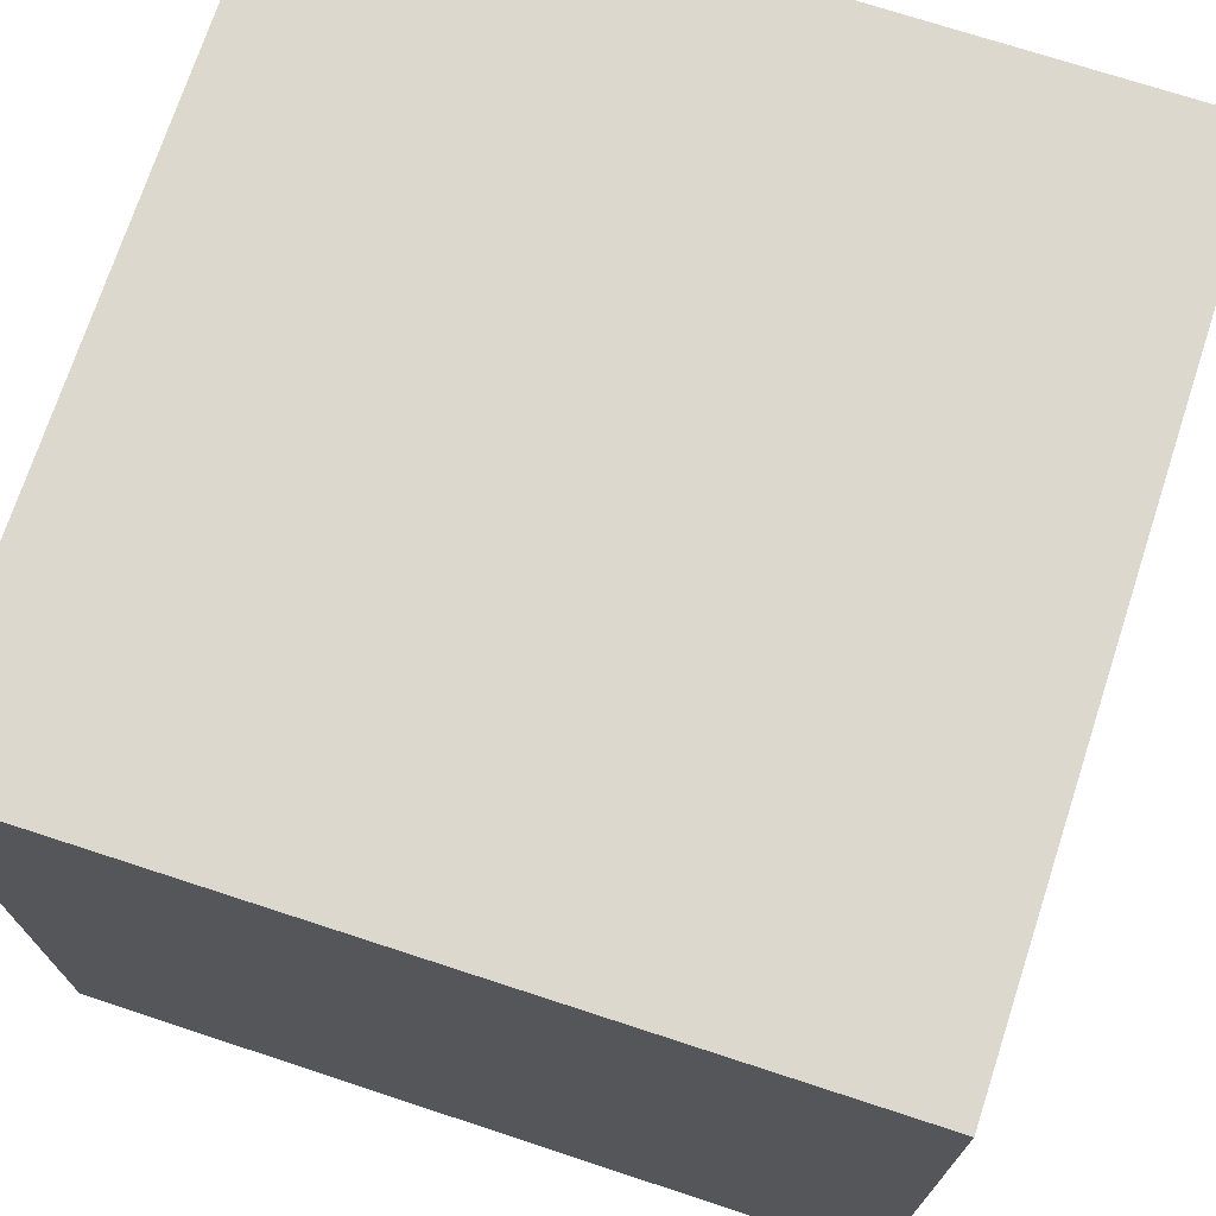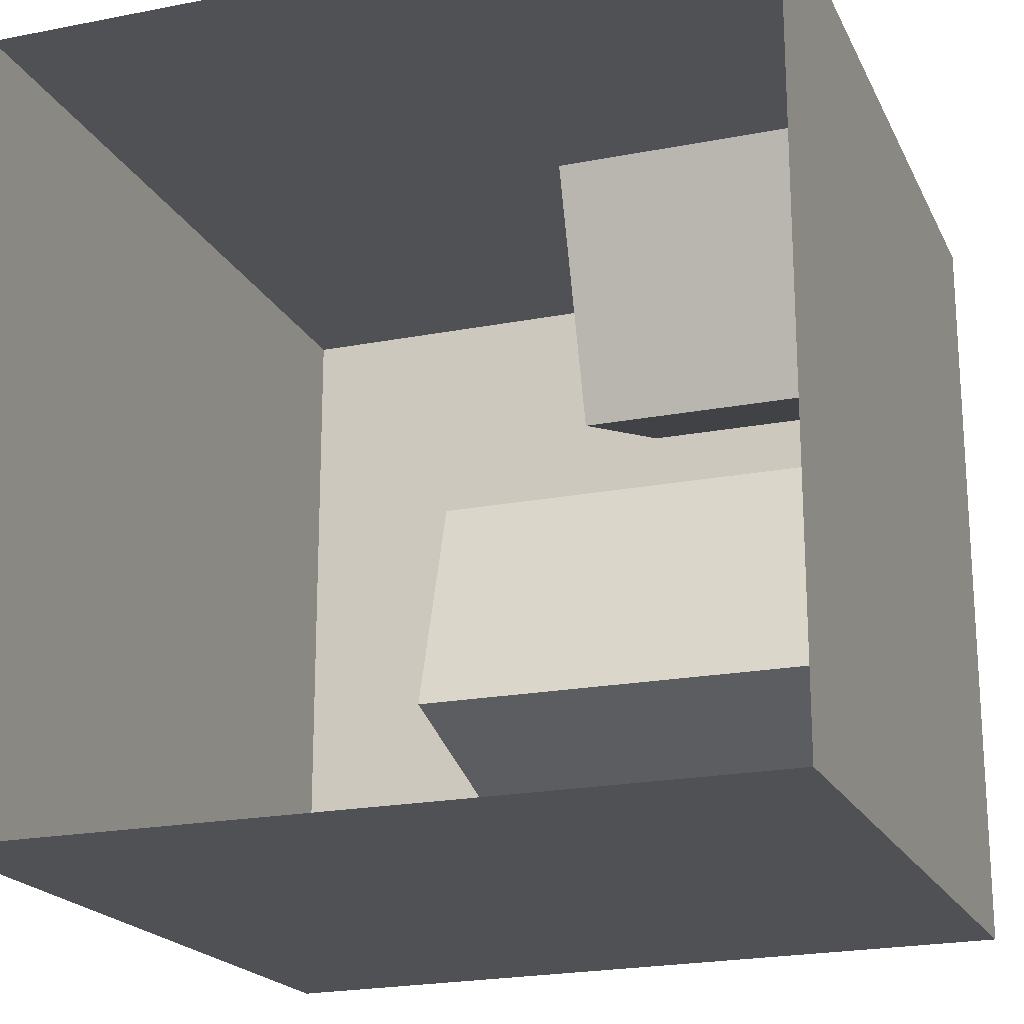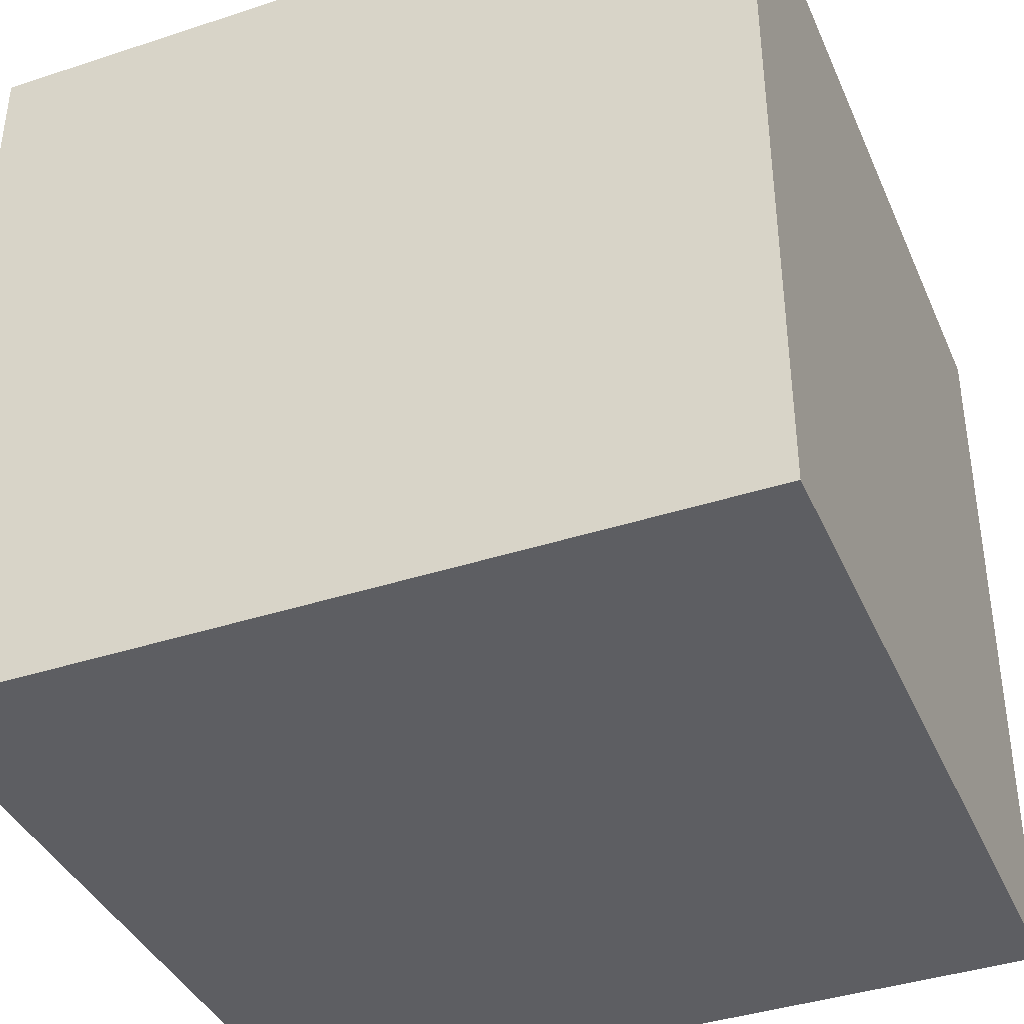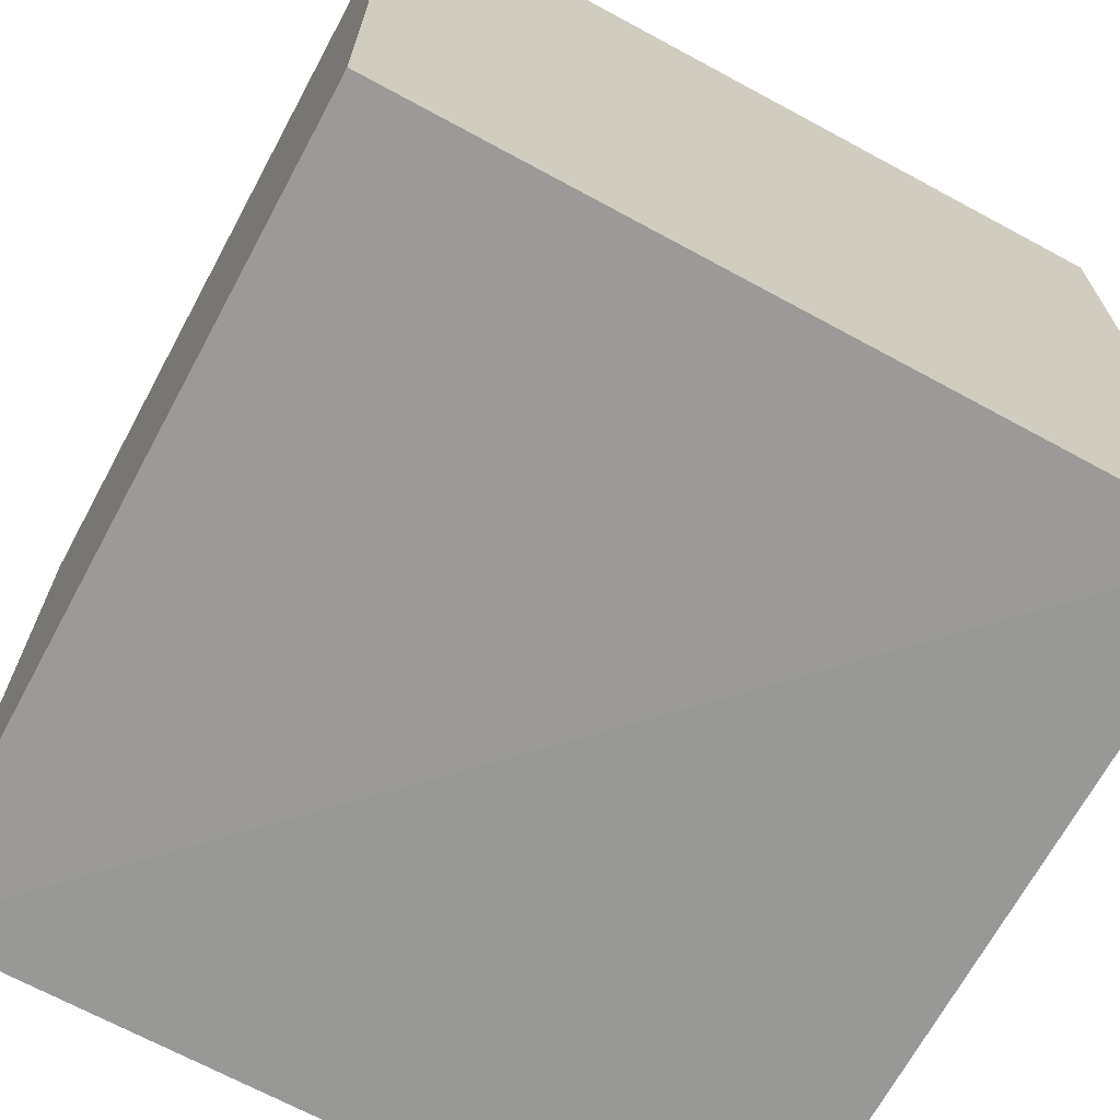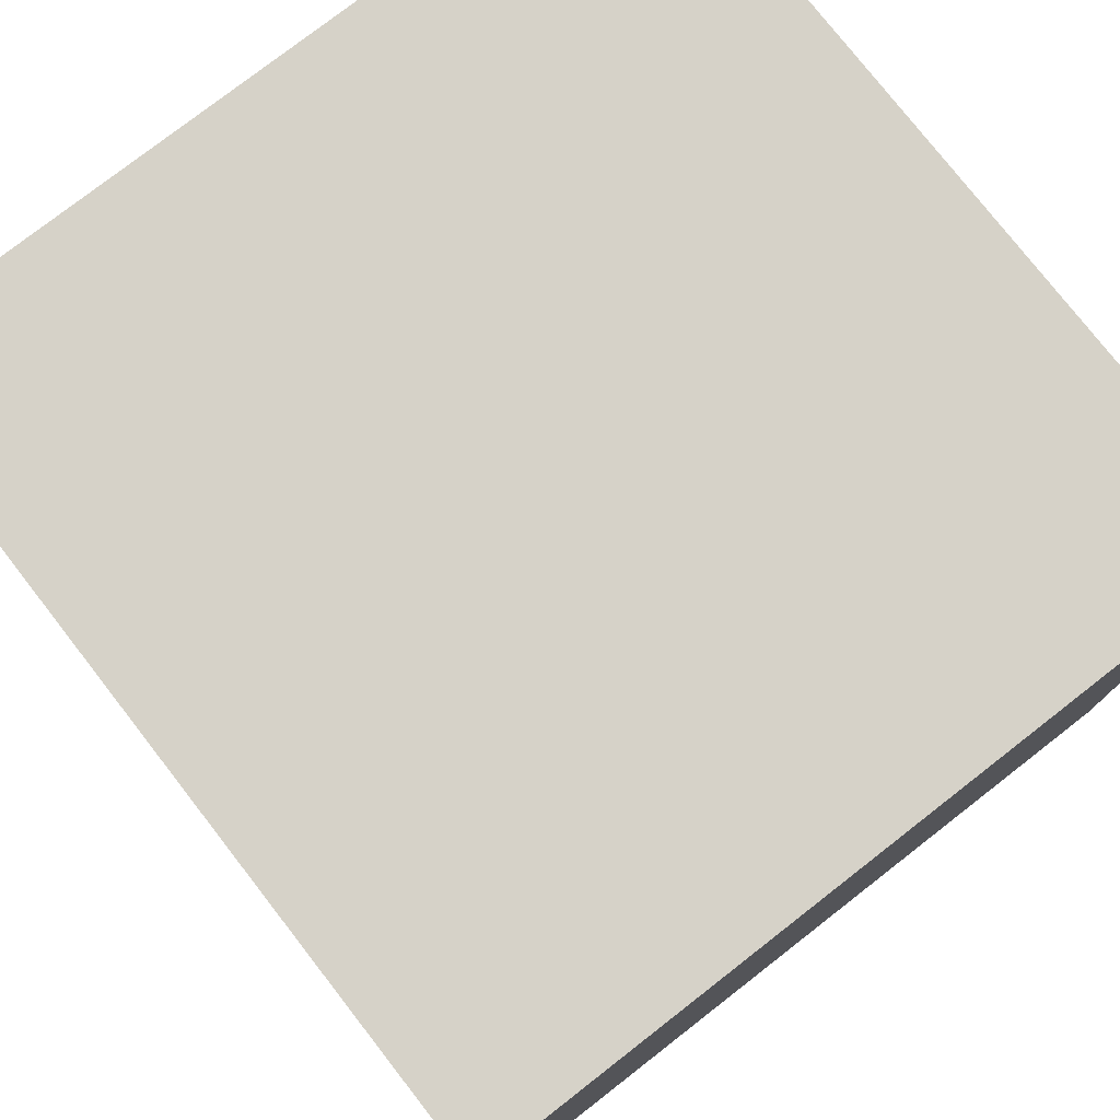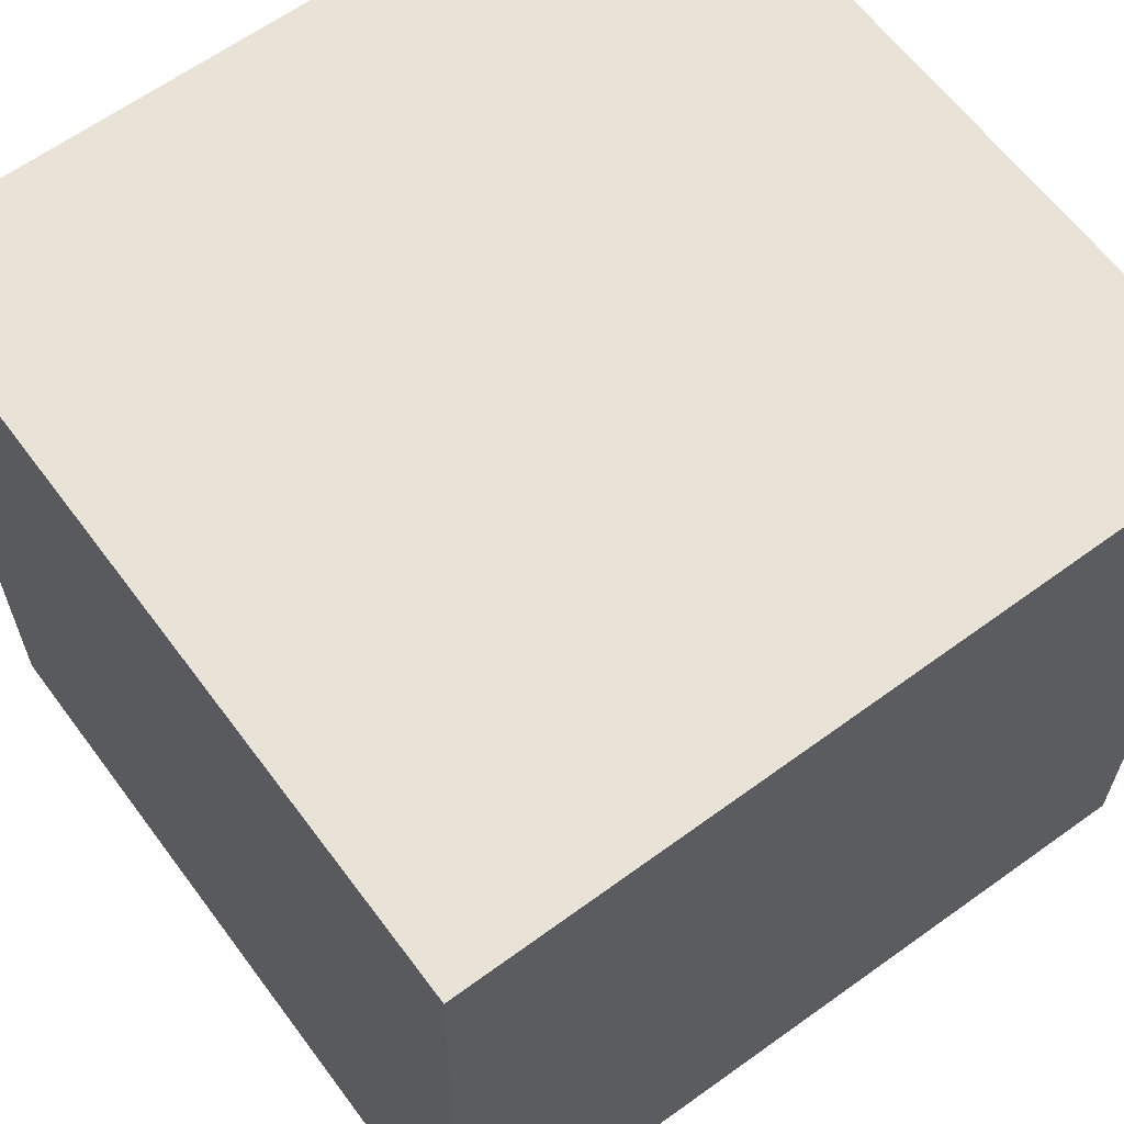
<metadata>
{"format":"obj","ext":"obj","renderer":"f3d","projection":"perspective","resolution":1024,"background":"white","views":[{"elev":72.5,"azim":-71.9,"up":"+Y"},{"elev":-19.9,"azim":109.8,"up":"+Y"},{"elev":-39.2,"azim":-157.8,"up":"+Z"},{"elev":-68.4,"azim":-118.4,"up":"+Y"},{"elev":77.5,"azim":-127.9,"up":"+Y"},{"elev":62.5,"azim":-36.6,"up":"+Z"}]}
</metadata>
<code>
o CornellBox-Original
v 0.99 -1.01 -0
v 0.99 1 -0
v -1.04 1 0
v -1.04 -0.99 0
v 0.99 -1.02 1.99
v -1.04 -1.02 1.99
v -1.04 1 1.99
v 0.99 1 1.99
v -1.04 -0.99 0
v -1.04 1 0
v -1.04 1 1.99
v -1.04 -1.02 1.99
v -1.04 1 0
v 0.99 1 -0
v 0.99 1 1.99
v -1.04 1 1.99
v 0.99 -1.01 -0
v -1.04 -0.99 0
v -1.04 -1.02 1.99
v 0.99 -1.02 1.99
v 0.75 0.53 0.6
v 0.17 0.7 0.6
v 0 0.13 0.6
v 0.57 -0.05 0.6
v 0.57 -0.05 -0
v 0.57 -0.05 0.6
v 0 0.13 0.6
v 0 0.13 0
v 0.75 0.53 -0
v 0.75 0.53 0.6
v 0.57 -0.05 0.6
v 0.57 -0.05 -0
v 0.17 0.7 -0
v 0.17 0.7 0.6
v 0.75 0.53 0.6
v 0.75 0.53 -0
v 0 0.13 0
v 0 0.13 0.6
v 0.17 0.7 0.6
v 0.17 0.7 -0
v 0.09 -0.53 1.2
v -0.09 0.04 1.2
v -0.67 -0.14 1.2
v -0.49 -0.71 1.2
v 0.09 -0.53 -0
v 0.09 -0.53 1.2
v -0.49 -0.71 1.2
v -0.49 -0.71 0
v -0.49 -0.71 0
v -0.49 -0.71 1.2
v -0.67 -0.14 1.2
v -0.67 -0.14 0
v -0.67 -0.14 0
v -0.67 -0.14 1.2
v -0.09 0.04 1.2
v -0.09 0.04 0
v -0.09 0.04 0
v -0.09 0.04 1.2
v 0.09 -0.53 1.2
v 0.09 -0.53 -0
v 0.16 -0.24 1.98
v -0.22 -0.24 1.98
v -0.22 0.23 1.98
v 0.16 0.23 1.98
f 2 4 1
f 6 8 5
f 9 11 12
f 14 16 13
f 17 19 20
f 21 23 24
f 26 28 25
f 30 32 29
f 33 35 36
f 38 40 37
f 42 44 41
f 46 48 45
f 50 52 49
f 53 55 56
f 58 60 57
f 62 64 61
f 2 3 4
f 6 7 8
f 9 10 11
f 14 15 16
f 17 18 19
f 21 22 23
f 26 27 28
f 30 31 32
f 33 34 35
f 38 39 40
f 42 43 44
f 46 47 48
f 50 51 52
f 53 54 55
f 58 59 60
f 62 63 64

</code>
